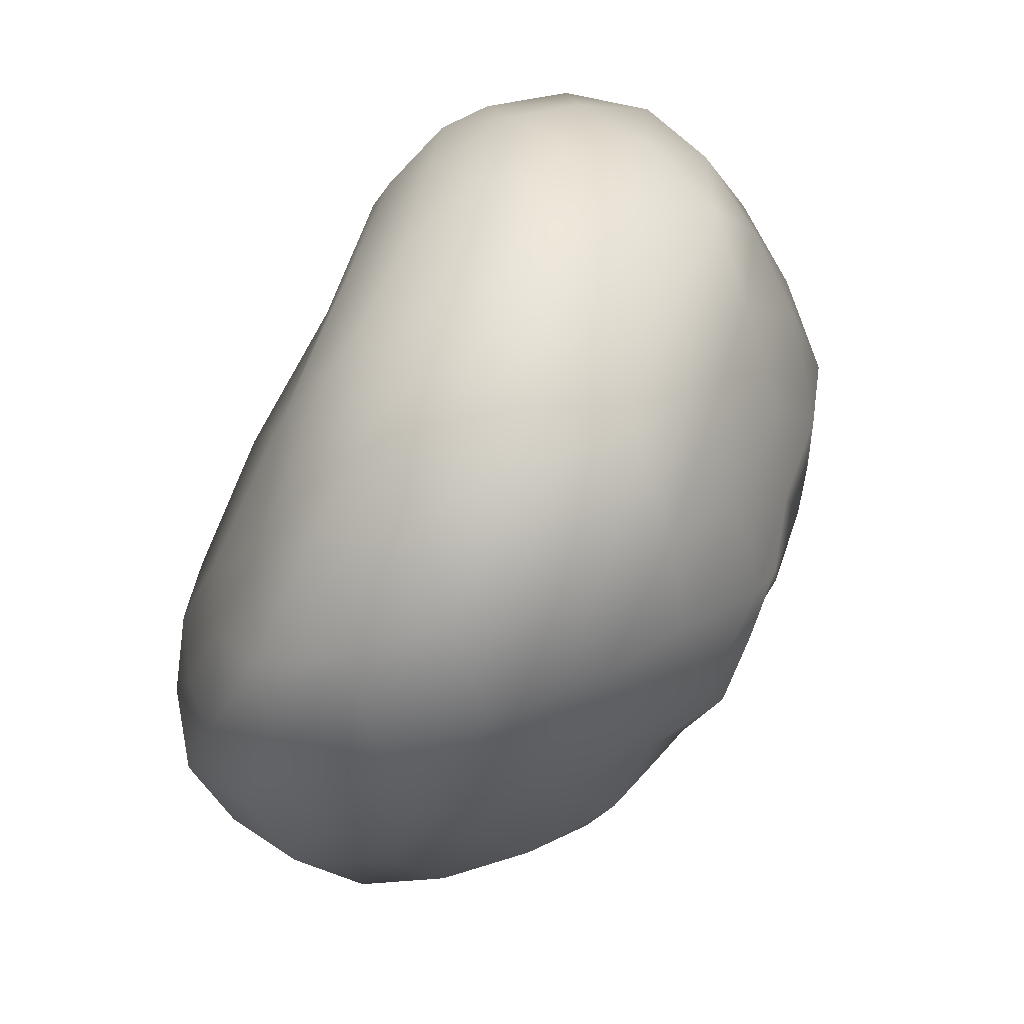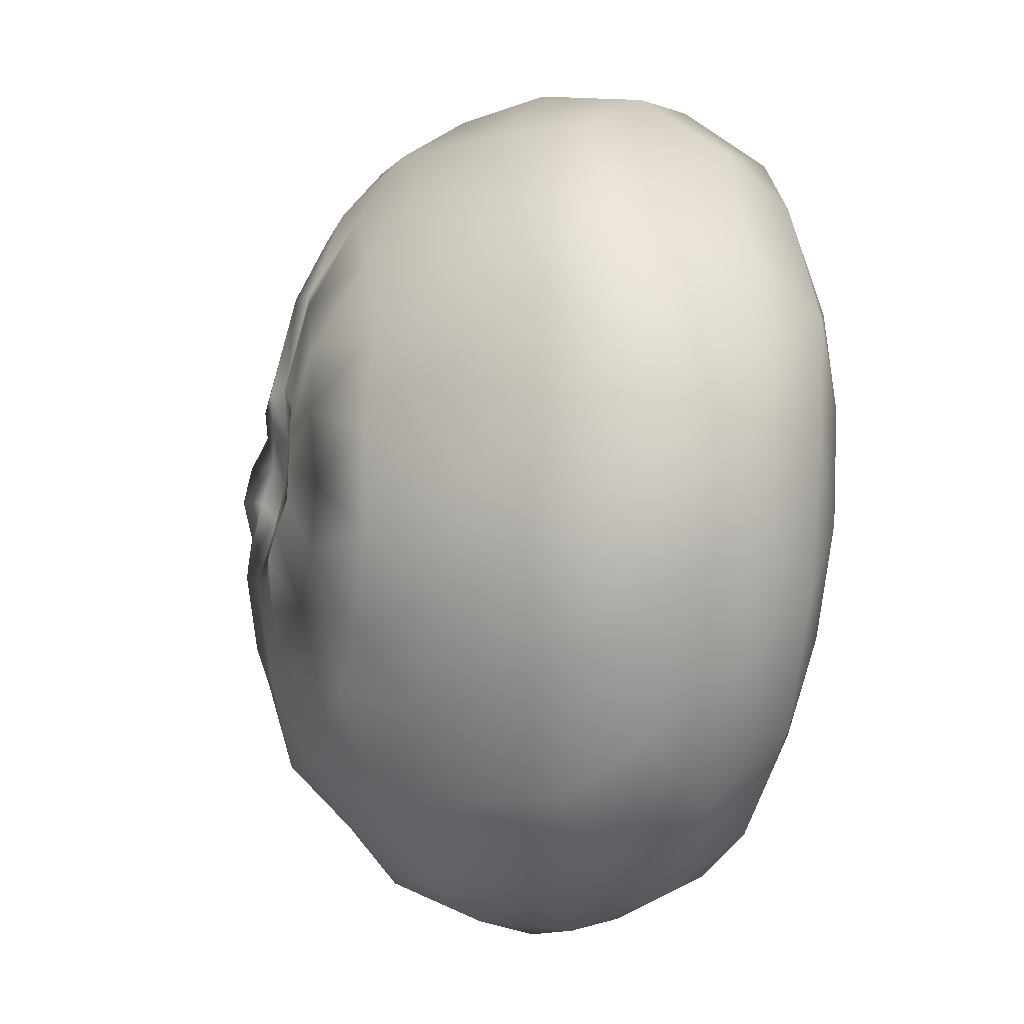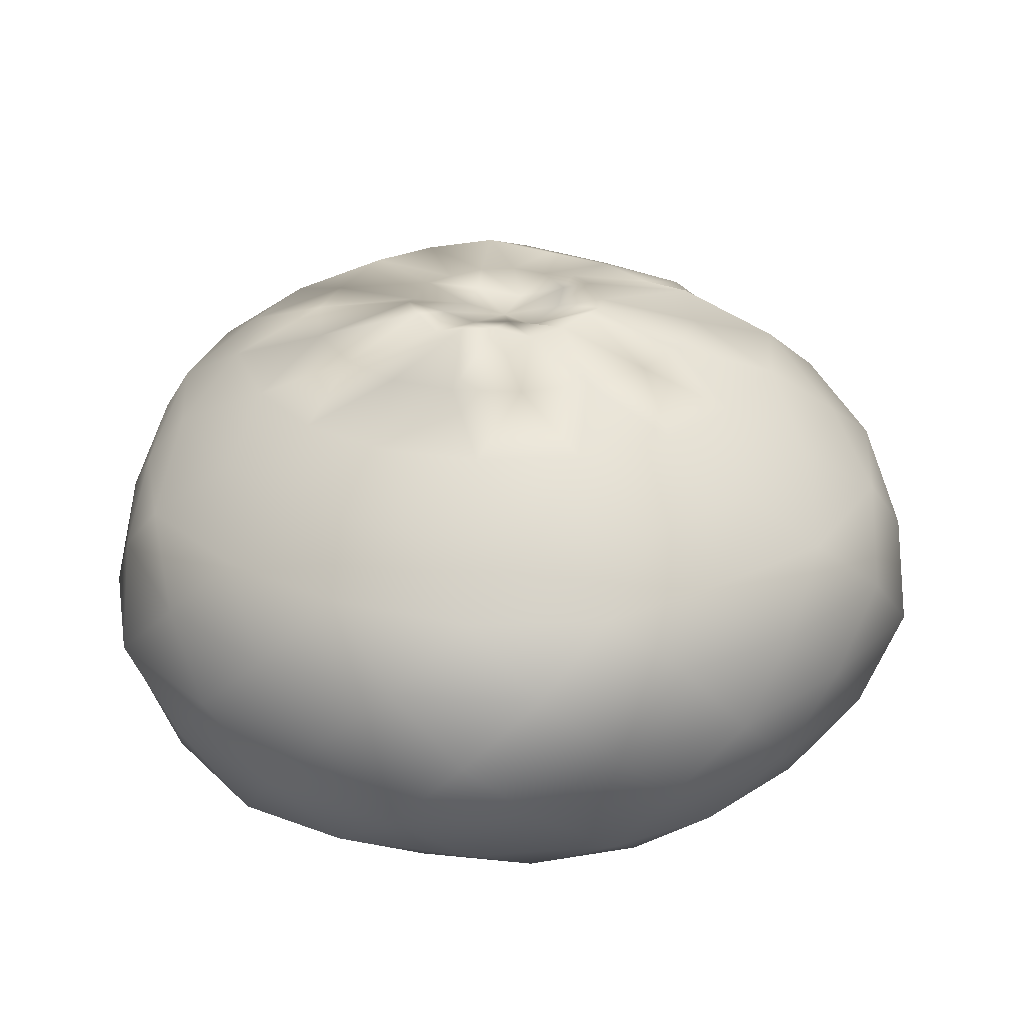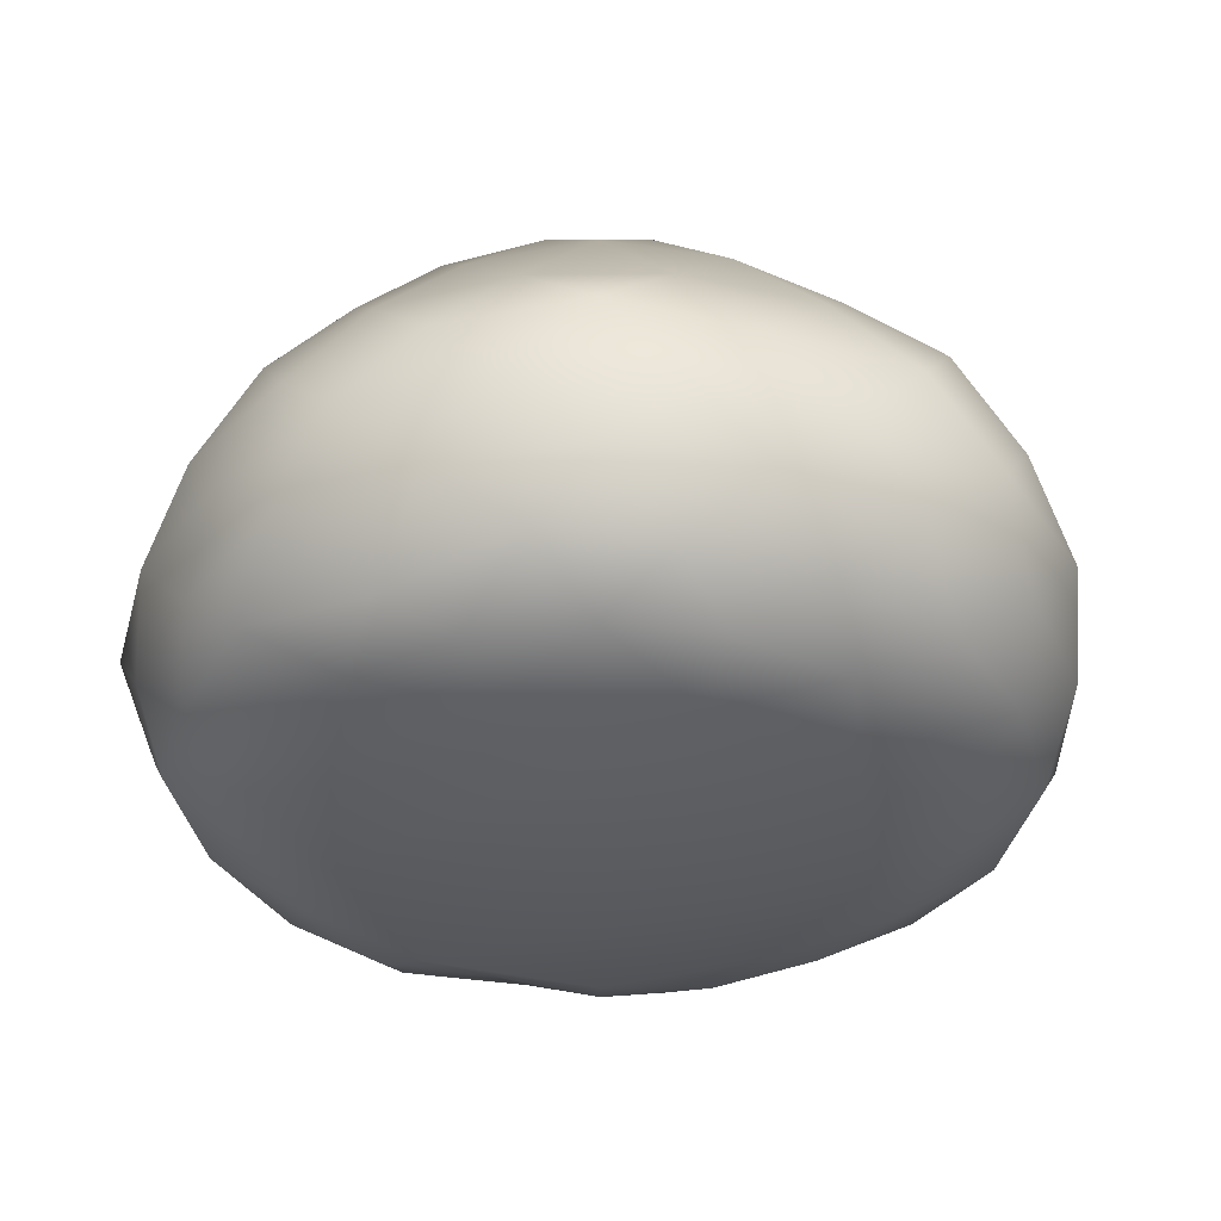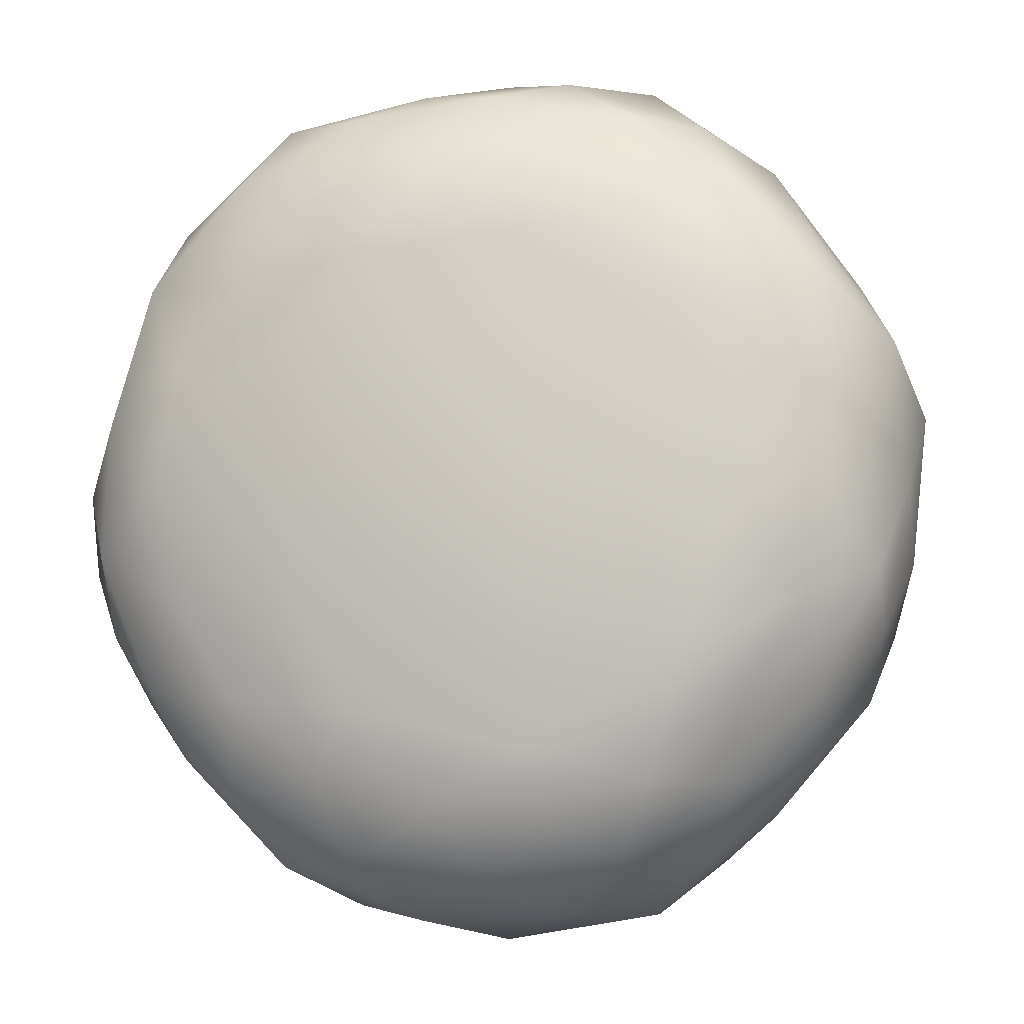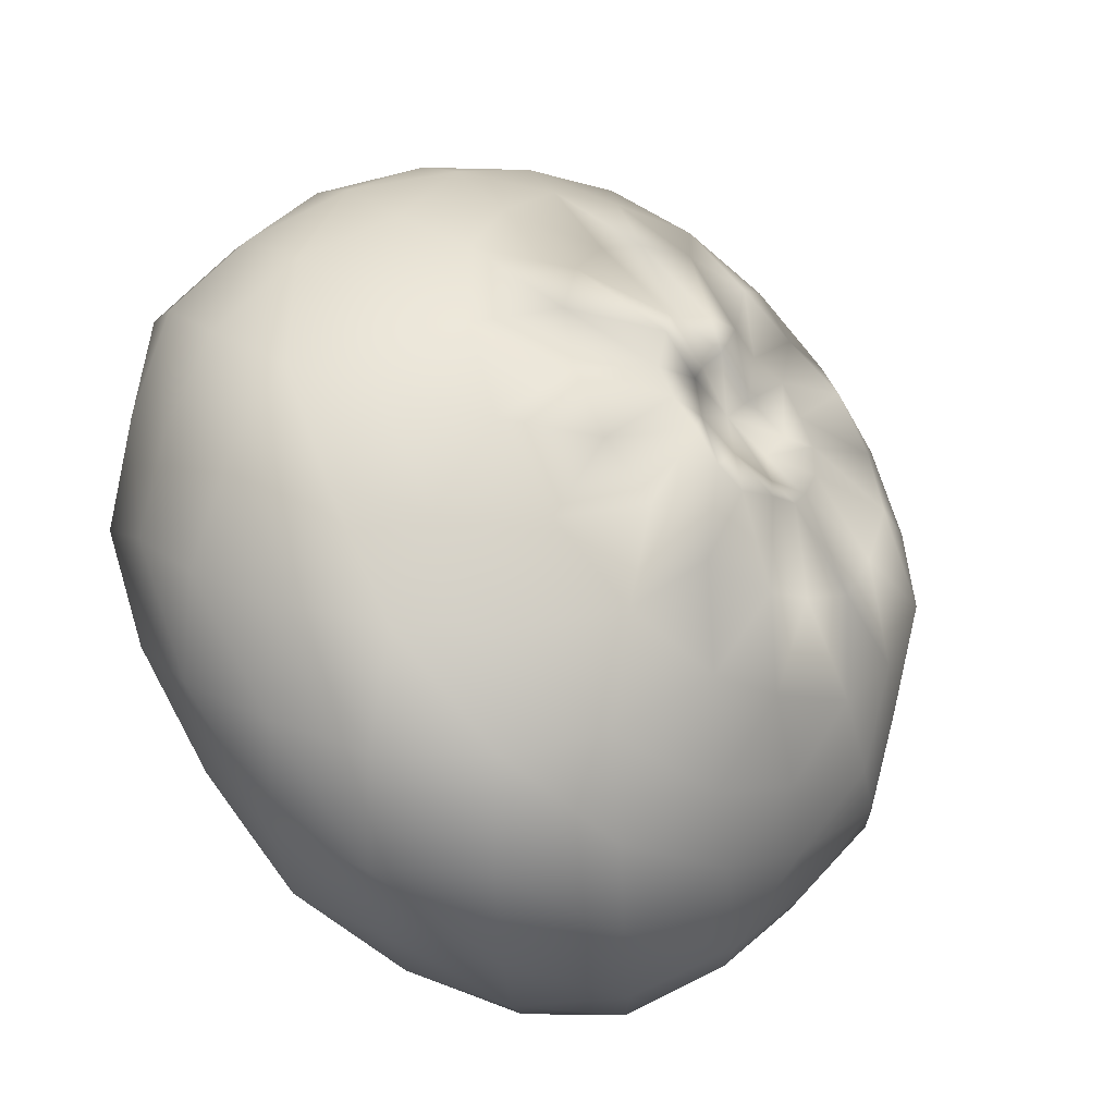
<metadata>
{"format":"obj","ext":"obj","renderer":"f3d","projection":"perspective","resolution":1024,"background":"white","views":[{"elev":-72.3,"azim":63.7,"up":"+Z"},{"elev":-21.4,"azim":-104.6,"up":"+Z"},{"elev":27.0,"azim":85.2,"up":"+Y"},{"elev":-35.0,"azim":110.0,"up":"+Y"},{"elev":-4.6,"azim":8.9,"up":"+Z"},{"elev":-42.3,"azim":138.0,"up":"+Z"}]}
</metadata>
<code>
o mesh-0
v -3.779 43.46 -1.822
v -3.096 44.41 -5.578
v 0.0957 43.26 -2e-06
v 0.3711 44.07 -4.781
v 3.109 43.43 -2.127
v 3.162 44.91 -8.254
v 5.791 45.43 -6.736
v 8.447 43.07 -14.32
v 13.01 43.22 -10.8
v 15.2 40.05 -17.85
v 20.78 40.33 -11.9
v 22.12 35.33 -18.35
v 27.57 35.13 -9.967
v 27.48 30.17 -15.78
v 31.79 29.53 -5.604
v 32.66 24.96 -11.89
v 34.76 23.99 -0
v 34.33 18.36 -5.928
v 35.48 18.52 6.277
v 33.94 12.44 0.1152
v 32.96 12.02 12.02
v 29.67 5.899 5.566
v 27.87 7.122 16.43
v 25.19 3.233 9.168
v 20.54 3.233 17.23
v 16.05 1.052 13.47
v 13.04 3.847 22.64
v 3.57 1.728 20.13
v 4.557 3.847 25.72
v -4.574 3.581 26.03
v 0.1738 7.034 32.36
v -11.13 6.626 30.66
v -6.287 12.77 33.94
v -17.86 12.1 31.18
v -12.75 18.36 34.16
v -23.62 17.94 28.33
v -17.76 24.97 31.01
v -27.29 23.99 23.03
v -20.75 30.28 24.72
v -27.95 30.28 16.14
v -21.73 36.01 18.23
v -27.31 35.53 10.01
v -20.52 40.33 11.94
v -23.35 40.33 4.16
v -15.57 43.97 5.715
v -16.58 44.15 -0.005861
v -8.328 44.39 1.455
v -8.328 44.39 -1.541
v -3.779 43.46 -1.822
v -7.164 44.22 -4.232
v -3.096 44.41 -5.578
v -5.375 44.63 -6.656
v -2.652 44.91 -7.85
v -7.805 42.94 -13.68
v -2.652 44.91 -7.85
v 0.1738 44.43 -8.781
v 3.092 43.32 -16.69
v 8.385 40.53 -22.66
v 14.48 35.33 -24.76
v 21.13 29.85 -24.92
v 26.17 23.98 -21.88
v 30.55 18.21 -17.56
v 31.89 12.77 -11.48
v 31.54 7.517 -6.793
v 27.13 2.989 1e-06
v 20.95 1.052 2e-06
v 16.24 0.7783 -13.63
v 3.682 0.7783 -20.88
v -10.47 0.7705 18.47
v -10.47 1.052 -18.14
v 7.742 45.05 -4.412
v 15.93 43.22 -5.748
v 8.779 44.65 -1.559
v 16.94 43.22 -0.005861
v 8.779 45.59 1.475
v 15.53 42.97 5.613
v 7.742 45.14 4.326
v 12.55 42.72 10.46
v 5.594 44.11 6.437
v 8.23 42.72 14.09
v 3.074 44.81 7.891
v 3.053 43.04 16.42
v 0.1816 44.8 8.492
v -2.732 43.36 16.42
v -2.719 43.92 7.98
v -8.168 43.04 14.44
v -5.273 44.44 6.506
v -12.68 43.93 10.77
v -7.328 44.17 4.303
v -10.47 0.7705 18.47
v -13.44 2.982 23.6
v -20.92 6.099 25.11
v -26.77 11.69 22.46
v -30.11 18.28 17.53
v -33.5 23.99 12.26
v -32.6 29.95 5.791
v -28.36 35.19 -1e-06
v -23.35 40.94 -4.119
v -15.23 43.23 -5.557
v 23.61 40.33 -4.119
v 23.61 40.33 4.16
v 20.05 39.85 11.58
v 14.88 39.85 17.74
v 7.92 39.85 21.76
v 0.1309 40.33 23.87
v -8.023 40.33 22.43
v -15.2 40.33 18.29
v -34.76 23.99 -0
v -35.48 18.52 6.277
v -36.4 18.01 -6.396
v -35.07 12.02 0.02149
v -32.96 12.4 -11.97
v -32.55 6.958 -5.521
v -28.1 6.552 -16.61
v -25.28 3.157 -9.18
v -20.54 3.233 -17.23
v -19.69 1.052 -7.164
v -10.47 1.052 -18.14
v -19.76 0.9658 7.215
v -19.88 3.847 16.83
v 28.36 35.19 -1e-06
v 26.65 35.19 9.699
v 21.73 36.01 18.23
v 14.18 36.01 24.56
v 5.201 36.37 28.78
v -4.939 36.37 28.78
v -14.47 36.37 25.31
v -11.23 30.47 31.25
v -5.854 24.96 34.33
v 0.1738 18.2 35.99
v 6.234 12.45 34.51
v 11.7 7.122 30.44
v -26.65 34.8 -9.699
v -31.79 29.53 -5.604
v -28.06 30.31 -16.17
v -33.5 24.97 -12.22
v -26.23 23.98 -22
v -31.33 17.92 -17.84
v -22.87 18.11 -27.32
v -26.56 12.2 -22.29
v -17.86 11.85 -31.14
v -20.92 6.105 -25.07
v -11.54 6.616 -31.22
v -13.4 3.233 -23.21
v -4.654 3.233 -26.4
v 31.79 29.77 5.604
v 27.95 30.28 16.14
v 20.75 30.28 24.72
v 11.5 30.47 31.25
v 0.1738 30.27 32.38
v -20.05 40.12 -11.58
v -21.81 35.24 -18.28
v -20.08 29.6 -23.87
v -17.76 24.17 -30.97
v -12.51 17.94 -34.71
v -6.115 11.85 -35.41
v -4.654 3.233 -26.4
v 4.711 2.989 -26.72
v 0 6.411 -32.19
v 11.01 6.411 -30.25
v 6.141 12.05 -34.83
v 17.54 12.15 -30.35
v 12.92 17.87 -35.12
v 22.68 18.21 -26.95
v 18.09 24.17 -31.06
v 6.42 24.17 -35.65
v 11.63 30.55 -31.58
v 0.1309 30.55 -33.61
v 5.262 35.26 -29.09
v -5 35.26 -29.09
v 0.1309 40.53 -24.11
v -7.641 39.37 -20.99
v -2.789 43.87 -16.69
v -7.805 42.94 -13.68
v 6.203 24.96 34.33
v 12.77 18.03 34.75
v 17.47 12.19 30.26
v 20.45 5.798 24.37
v -6.082 24.17 -35.22
v -10.85 30.27 -30.15
v -13.71 34.85 -23.71
v -14.94 39.92 -17.78
v -12.5 42.93 -10.55
v 32.66 23.99 11.89
v 26.63 23.99 22.34
v 17.38 23.99 30.1
v -31.81 12.44 11.71
v -31.44 5.899 5.566
v -26.91 3.157 0.02149
v 26.31 12.39 -22
v 27.08 6.907 -15.55
v 25.49 2.989 -9.277
v 23.07 18.11 27.49
v 26.01 12.06 21.9
v -5 35.26 -29.09
v -7.641 39.37 -20.99
v 4.734 44.5 0.01953
v 3.188 43.9 2.869
v 1.359 44.26 5.498
v 20.1 6.907 -23.87
v 20.19 3.581 -16.86
v -25.28 3.157 9.225
v -28.46 7.122 16.88
v -2.203 43.52 3.168
v -6.191 43.38 1.885
v 0.1309 17.87 -37.38
v -6.082 24.17 -35.22
v -10.85 30.27 -30.15
v 30.2 18.28 17.53
v -6.115 11.85 -35.41
v -12.51 17.94 -34.71
v 13.56 2.989 -23.49
v -11.54 6.616 -31.22
f 3 2 1
f 3 4 2
f 5 4 3
f 5 6 4
f 7 6 5
f 7 8 6
f 9 8 7
f 9 10 8
f 11 10 9
f 11 12 10
f 13 12 11
f 13 14 12
f 15 14 13
f 15 16 14
f 17 16 15
f 17 18 16
f 19 18 17
f 19 20 18
f 21 20 19
f 21 22 20
f 23 22 21
f 23 24 22
f 25 24 23
f 25 26 24
f 27 26 25
f 27 28 26
f 29 28 27
f 29 30 28
f 31 30 29
f 31 32 30
f 33 32 31
f 33 34 32
f 35 34 33
f 35 36 34
f 37 36 35
f 37 38 36
f 39 38 37
f 39 40 38
f 41 40 39
f 41 42 40
f 43 42 41
f 43 44 42
f 45 44 43
f 45 46 44
f 47 46 45
f 47 48 46
f 49 48 47
f 49 50 48
f 51 50 49
f 51 52 50
f 53 52 51
f 53 54 52
f 4 55 2
f 4 56 55
f 6 56 4
f 6 57 56
f 8 57 6
f 8 58 57
f 10 58 8
f 10 59 58
f 12 59 10
f 12 60 59
f 14 60 12
f 14 61 60
f 16 61 14
f 16 62 61
f 18 62 16
f 18 63 62
f 20 63 18
f 20 64 63
f 22 64 20
f 22 65 64
f 24 65 22
f 24 66 65
f 26 66 24
f 26 67 66
f 28 67 26
f 28 68 67
f 69 68 28
f 69 70 68
f 71 9 7
f 71 72 9
f 73 72 71
f 73 74 72
f 75 74 73
f 75 76 74
f 77 76 75
f 77 78 76
f 79 78 77
f 79 80 78
f 81 80 79
f 81 82 80
f 83 82 81
f 83 84 82
f 85 84 83
f 85 86 84
f 87 86 85
f 87 88 86
f 89 88 87
f 89 45 88
f 47 45 89
f 30 90 28
f 30 91 90
f 32 91 30
f 32 92 91
f 34 92 32
f 34 93 92
f 36 93 34
f 36 94 93
f 38 94 36
f 38 95 94
f 40 95 38
f 40 96 95
f 42 96 40
f 42 97 96
f 44 97 42
f 44 98 97
f 46 98 44
f 46 99 98
f 48 99 46
f 48 50 99
f 72 11 9
f 72 100 11
f 74 100 72
f 74 101 100
f 76 101 74
f 76 102 101
f 78 102 76
f 78 103 102
f 80 103 78
f 80 104 103
f 82 104 80
f 82 105 104
f 84 105 82
f 84 106 105
f 86 106 84
f 86 107 106
f 88 107 86
f 88 43 107
f 45 43 88
f 108 95 96
f 108 109 95
f 110 109 108
f 110 111 109
f 112 111 110
f 112 113 111
f 114 113 112
f 114 115 113
f 116 115 114
f 116 117 115
f 118 117 116
f 118 119 117
f 90 119 118
f 90 120 119
f 91 120 90
f 91 92 120
f 100 13 11
f 100 121 13
f 101 121 100
f 101 122 121
f 102 122 101
f 102 123 122
f 103 123 102
f 103 124 123
f 104 124 103
f 104 125 124
f 105 125 104
f 105 126 125
f 106 126 105
f 106 127 126
f 107 127 106
f 41 107 43
f 41 127 107
f 39 127 41
f 39 128 127
f 37 128 39
f 37 129 128
f 35 129 37
f 35 130 129
f 33 130 35
f 33 131 130
f 31 131 33
f 31 132 131
f 29 132 31
f 29 27 132
f 133 97 98
f 133 134 97
f 135 134 133
f 135 136 134
f 137 136 135
f 137 138 136
f 139 138 137
f 139 140 138
f 141 140 139
f 141 142 140
f 143 142 141
f 143 144 142
f 145 144 143
f 145 118 144
f 121 15 13
f 121 146 15
f 122 146 121
f 122 147 146
f 123 147 122
f 123 148 147
f 124 148 123
f 124 149 148
f 125 149 124
f 125 150 149
f 126 150 125
f 126 128 150
f 127 128 126
f 134 96 97
f 134 108 96
f 136 108 134
f 136 110 108
f 138 110 136
f 138 112 110
f 140 112 138
f 140 114 112
f 142 114 140
f 142 116 114
f 144 116 142
f 144 118 116
f 151 98 99
f 151 133 98
f 152 133 151
f 152 135 133
f 153 135 152
f 153 137 135
f 154 137 153
f 154 139 137
f 155 139 154
f 155 141 139
f 156 141 155
f 156 143 141
f 157 68 70
f 157 158 68
f 159 158 157
f 159 160 158
f 161 160 159
f 161 162 160
f 163 162 161
f 163 164 162
f 165 164 163
f 165 61 164
f 60 61 165
f 166 165 163
f 166 167 165
f 168 167 166
f 168 169 167
f 170 169 168
f 170 171 169
f 172 171 170
f 172 173 171
f 174 173 172
f 174 55 173
f 129 150 128
f 129 175 150
f 130 175 129
f 130 176 175
f 131 176 130
f 131 177 176
f 132 177 131
f 132 178 177
f 27 178 132
f 27 25 178
f 154 179 155
f 154 180 179
f 153 180 154
f 153 181 180
f 152 181 153
f 152 182 181
f 151 182 152
f 151 183 182
f 99 183 151
f 99 50 183
f 146 17 15
f 146 184 17
f 147 184 146
f 147 185 184
f 148 185 147
f 148 186 185
f 149 186 148
f 149 175 186
f 150 175 149
f 109 94 95
f 109 187 94
f 111 187 109
f 111 188 187
f 113 188 111
f 113 189 188
f 115 189 113
f 115 117 189
f 62 164 61
f 62 190 164
f 63 190 62
f 63 191 190
f 64 191 63
f 64 192 191
f 65 192 64
f 65 66 192
f 176 186 175
f 176 193 186
f 177 193 176
f 177 194 193
f 178 194 177
f 178 23 194
f 25 23 178
f 181 195 180
f 181 196 195
f 182 196 181
f 182 54 196
f 183 54 182
f 183 52 54
f 50 52 183
f 5 71 7
f 5 197 71
f 3 197 5
f 3 198 197
f 199 198 3
f 199 79 198
f 81 79 199
f 190 162 164
f 190 200 162
f 191 200 190
f 191 201 200
f 192 201 191
f 192 67 201
f 66 67 192
f 119 189 117
f 119 202 189
f 120 202 119
f 120 203 202
f 92 203 120
f 92 93 203
f 199 83 81
f 199 204 83
f 3 204 199
f 3 205 204
f 49 205 3
f 49 47 205
f 206 163 161
f 206 166 163
f 207 166 206
f 207 168 166
f 208 168 207
f 208 170 168
f 204 85 83
f 204 87 85
f 205 87 204
f 205 89 87
f 47 89 205
f 21 194 23
f 21 209 194
f 19 209 21
f 19 184 209
f 17 184 19
f 210 161 159
f 210 206 161
f 211 206 210
f 211 207 206
f 200 160 162
f 200 212 160
f 201 212 200
f 201 67 212
f 187 93 94
f 187 203 93
f 188 203 187
f 212 158 160
f 212 68 158
f 67 68 212
f 185 209 184
f 185 193 209
f 186 193 185
f 213 159 157
f 213 210 159
f 202 188 189
f 202 203 188
f 56 173 55
f 56 57 173
f 57 171 173
f 57 58 171
f 58 169 171
f 58 59 169
f 59 167 169
f 59 60 167
f 77 198 79
f 77 75 198
f 75 197 198
f 75 73 197
f 60 165 167
f 193 194 209
f 71 197 73

</code>
